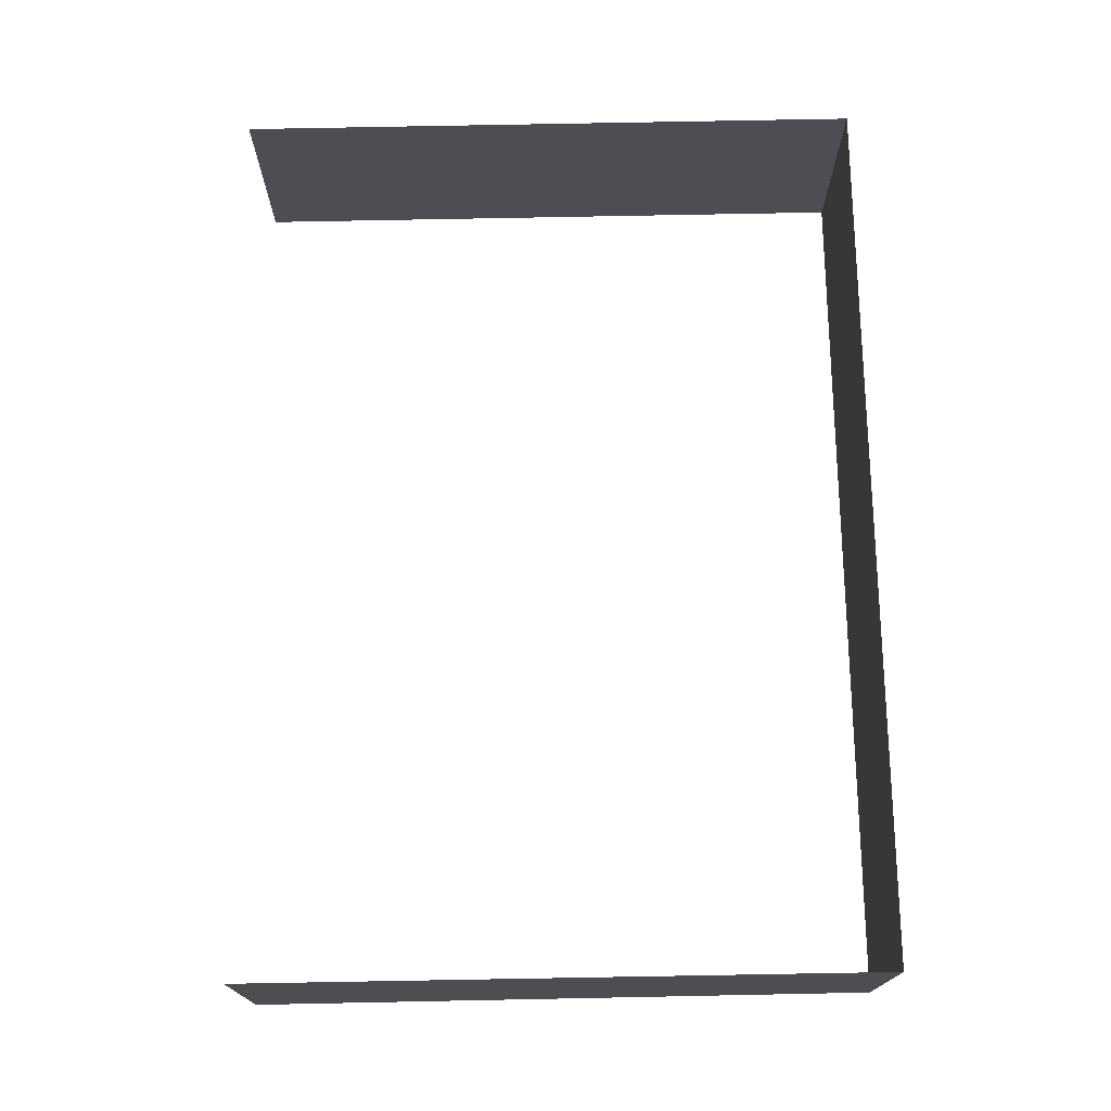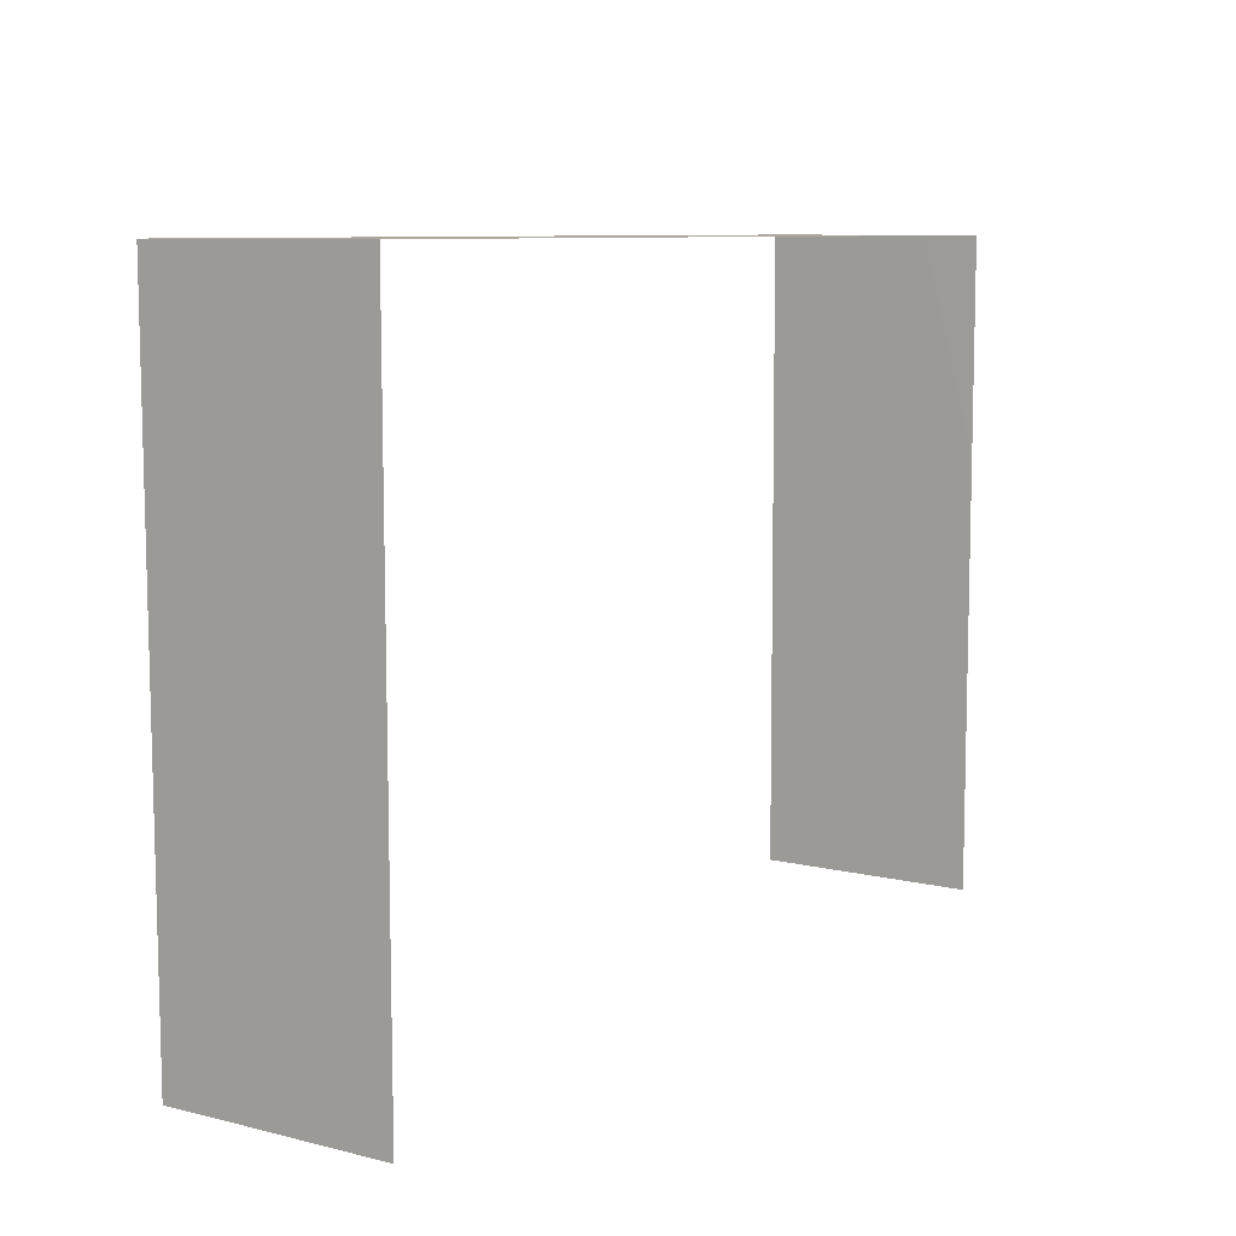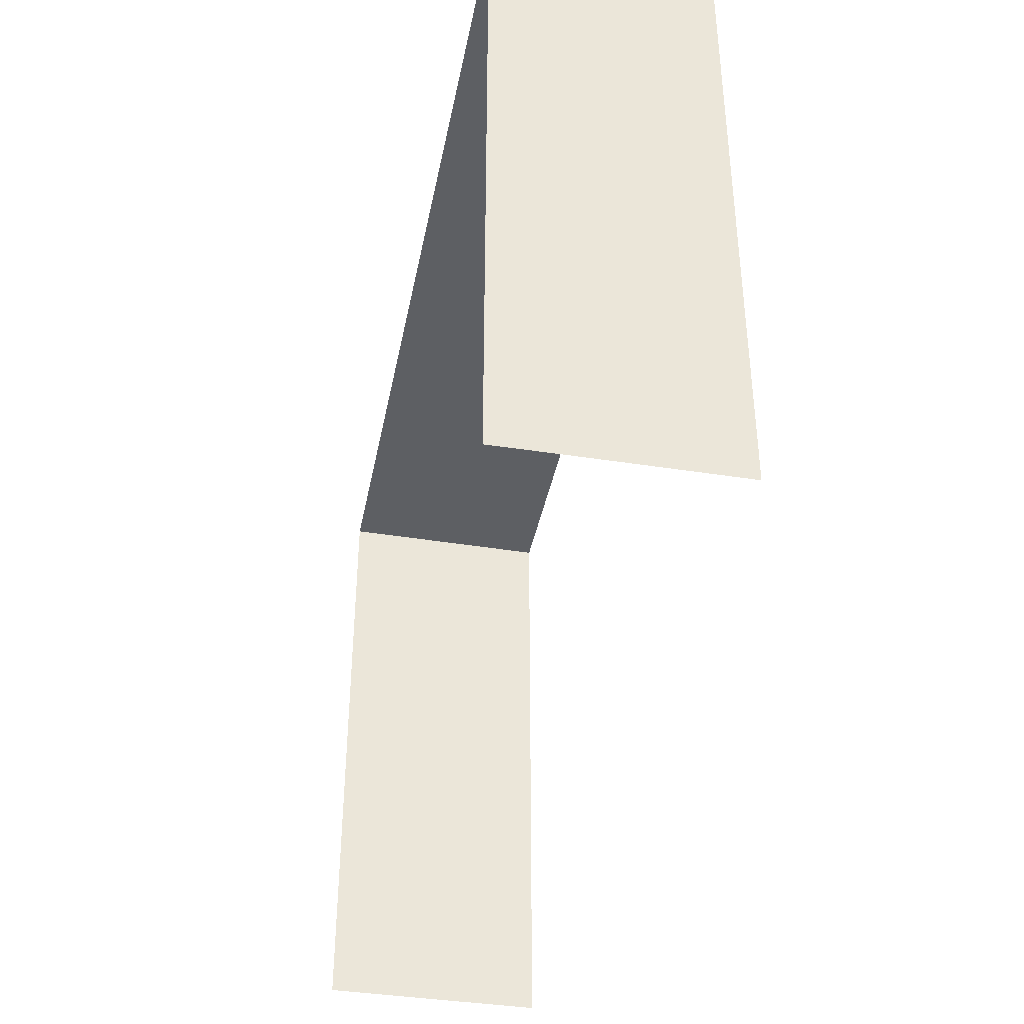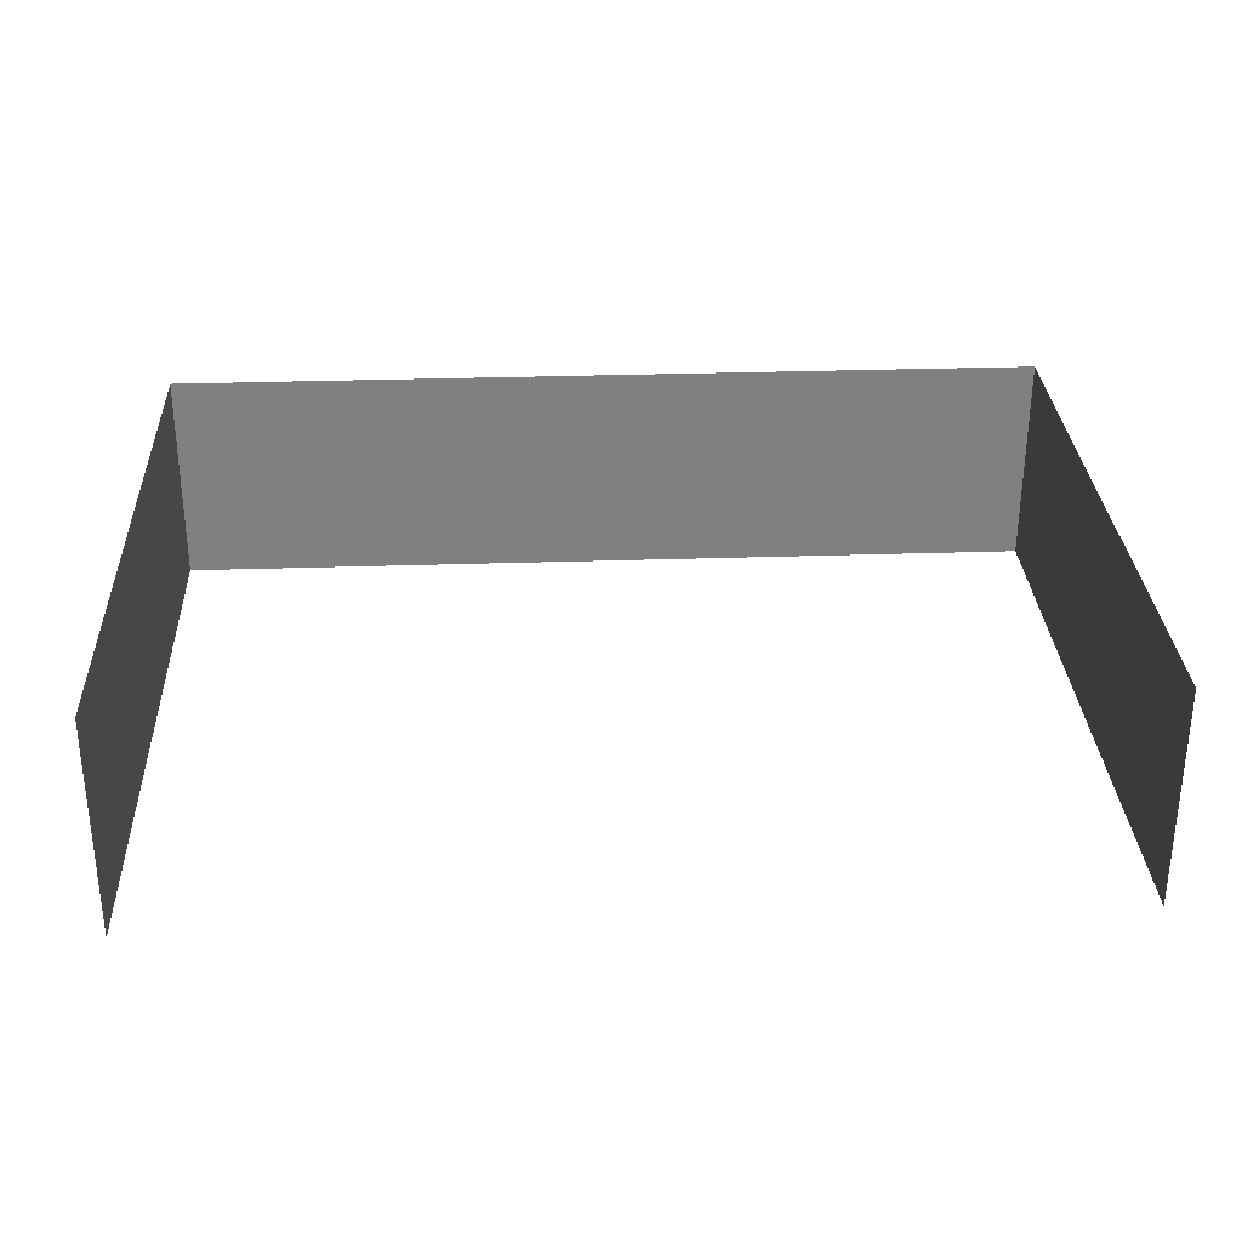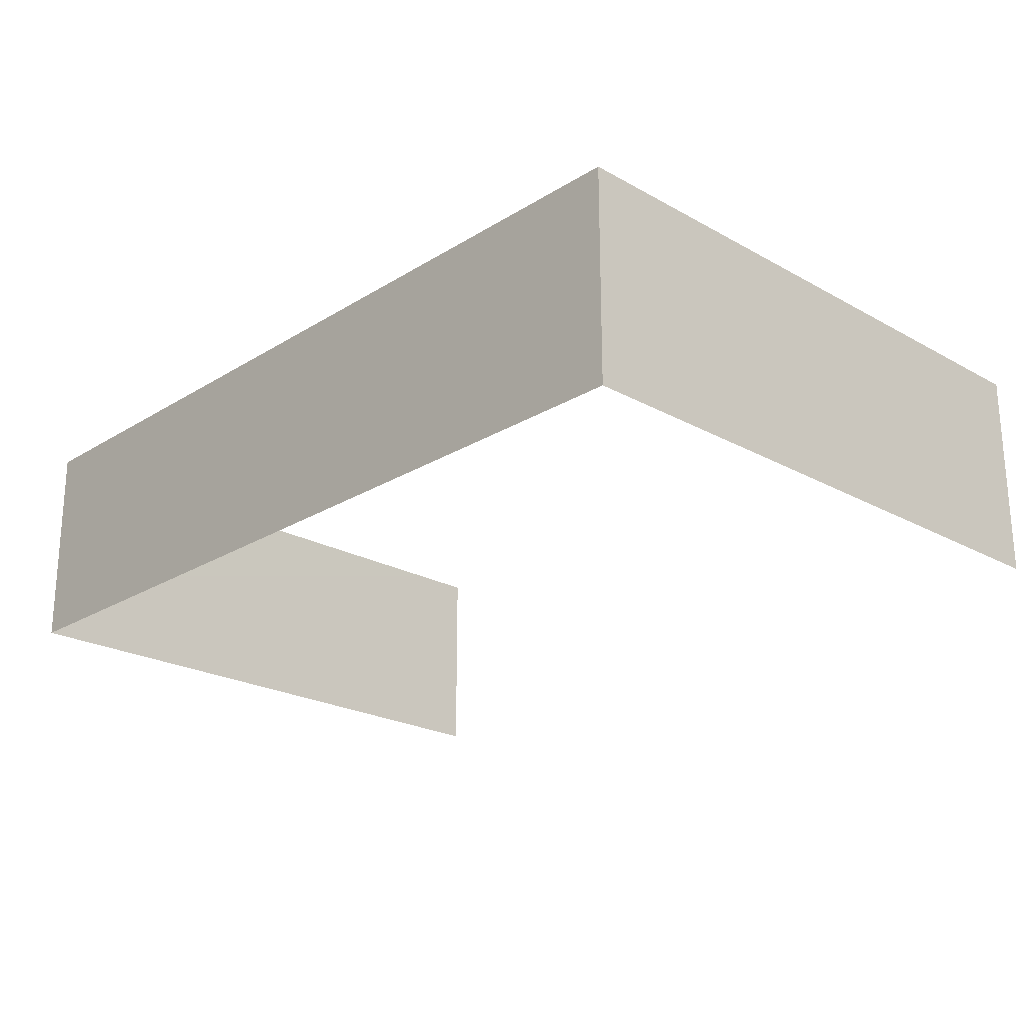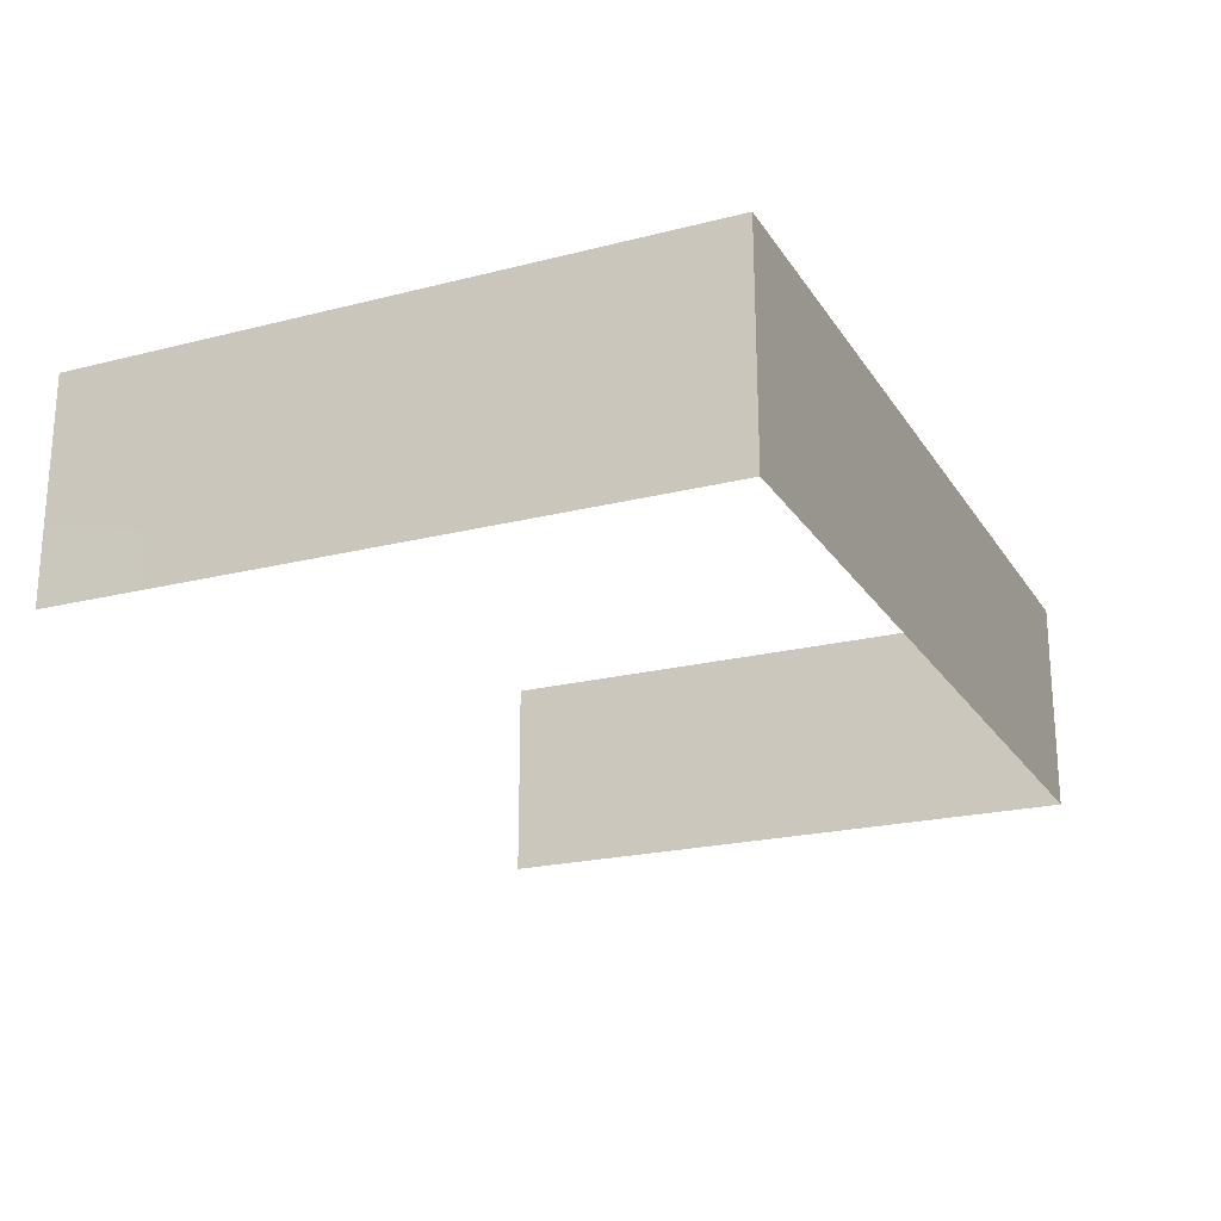
<metadata>
{"format":"obj","ext":"obj","renderer":"f3d","projection":"perspective","resolution":1024,"background":"white","views":[{"elev":72.7,"azim":-91.0,"up":"+Y"},{"elev":8.7,"azim":123.6,"up":"+Z"},{"elev":-40.0,"azim":79.0,"up":"+Z"},{"elev":30.2,"azim":177.2,"up":"+Y"},{"elev":-22.6,"azim":46.5,"up":"+Y"},{"elev":-21.6,"azim":-65.8,"up":"+Y"}]}
</metadata>
<code>
g zad
v -32.9 -1.22 27.68
v -33 -1.22 -15.03
v -33 3 -15.03
v -33 13.46 -15.03
v -33 13.46 27.68
v 27 -1.22 -15.04
v 27.1 -1.22 27.68
v 27 3 -15.03
v 27 13.46 -15.03
v 27.1 13.46 27.68
v 27.1 -1.22 27.68
v 9.975 13.46 27.68
v 27.1 13.46 27.68
v 9.975 -1.22 27.68
v -16.97 13.46 27.68
v -16.97 -1.22 27.68
v -33 13.46 27.68
v -32.9 -1.22 27.68
g zad_0
f 3 2 1
f 4 3 1
f 5 4 1
f 8 7 6
f 9 7 8
f 10 7 9
f 13 12 11
f 14 11 12
f 12 15 14
f 16 14 15
f 15 17 16
f 18 16 17

</code>
